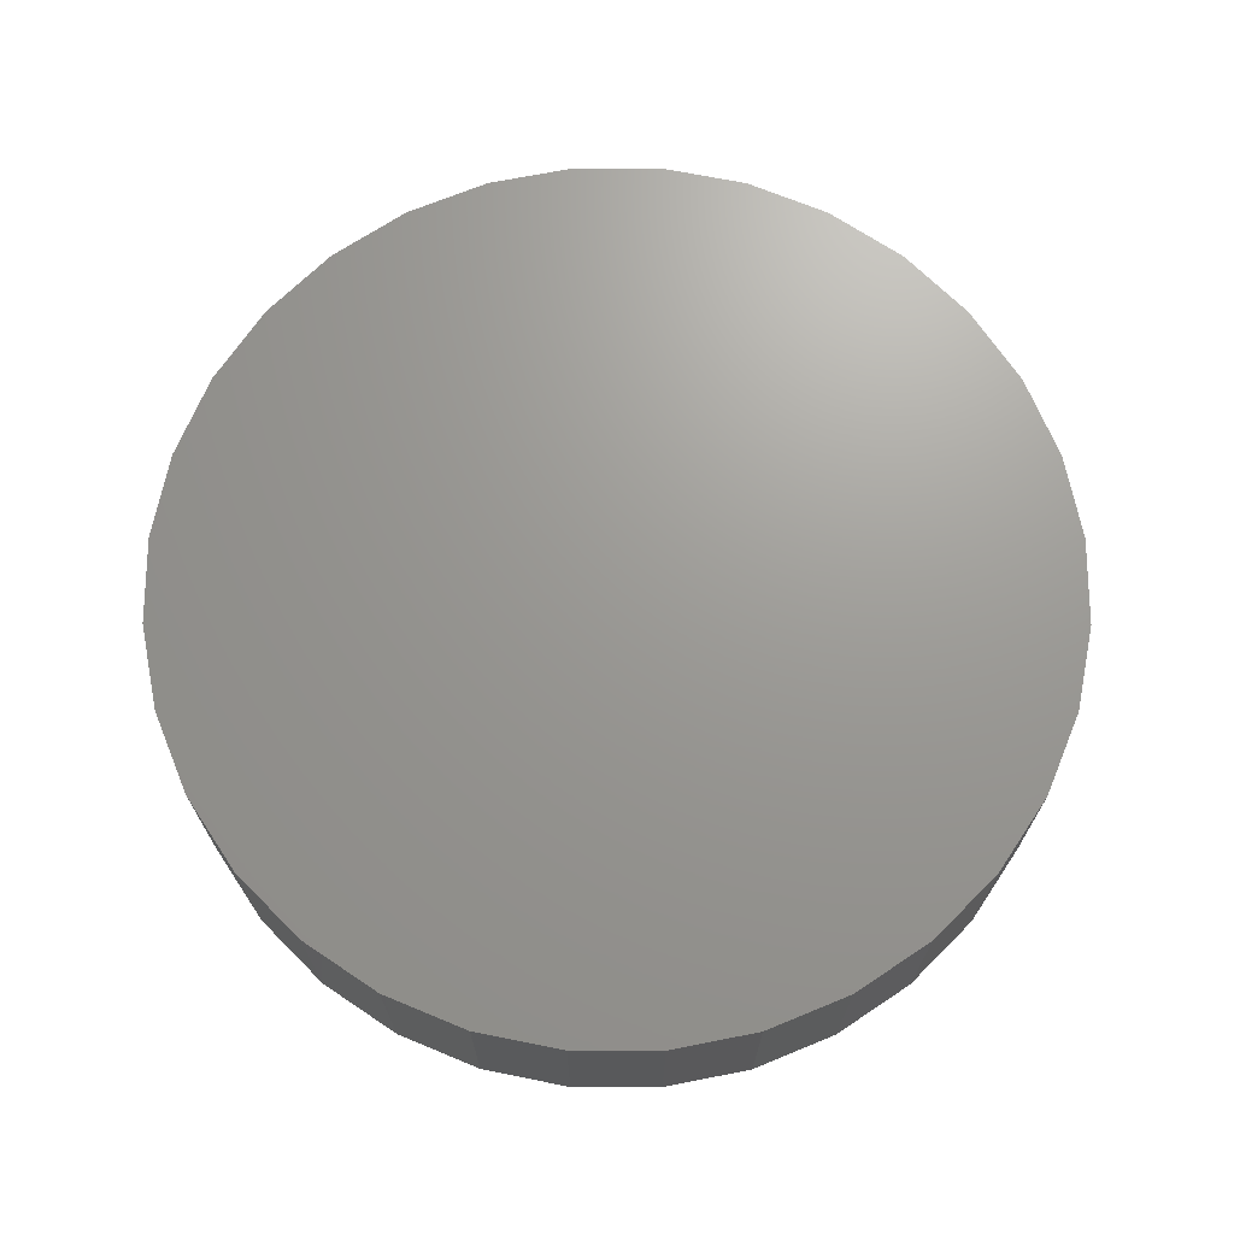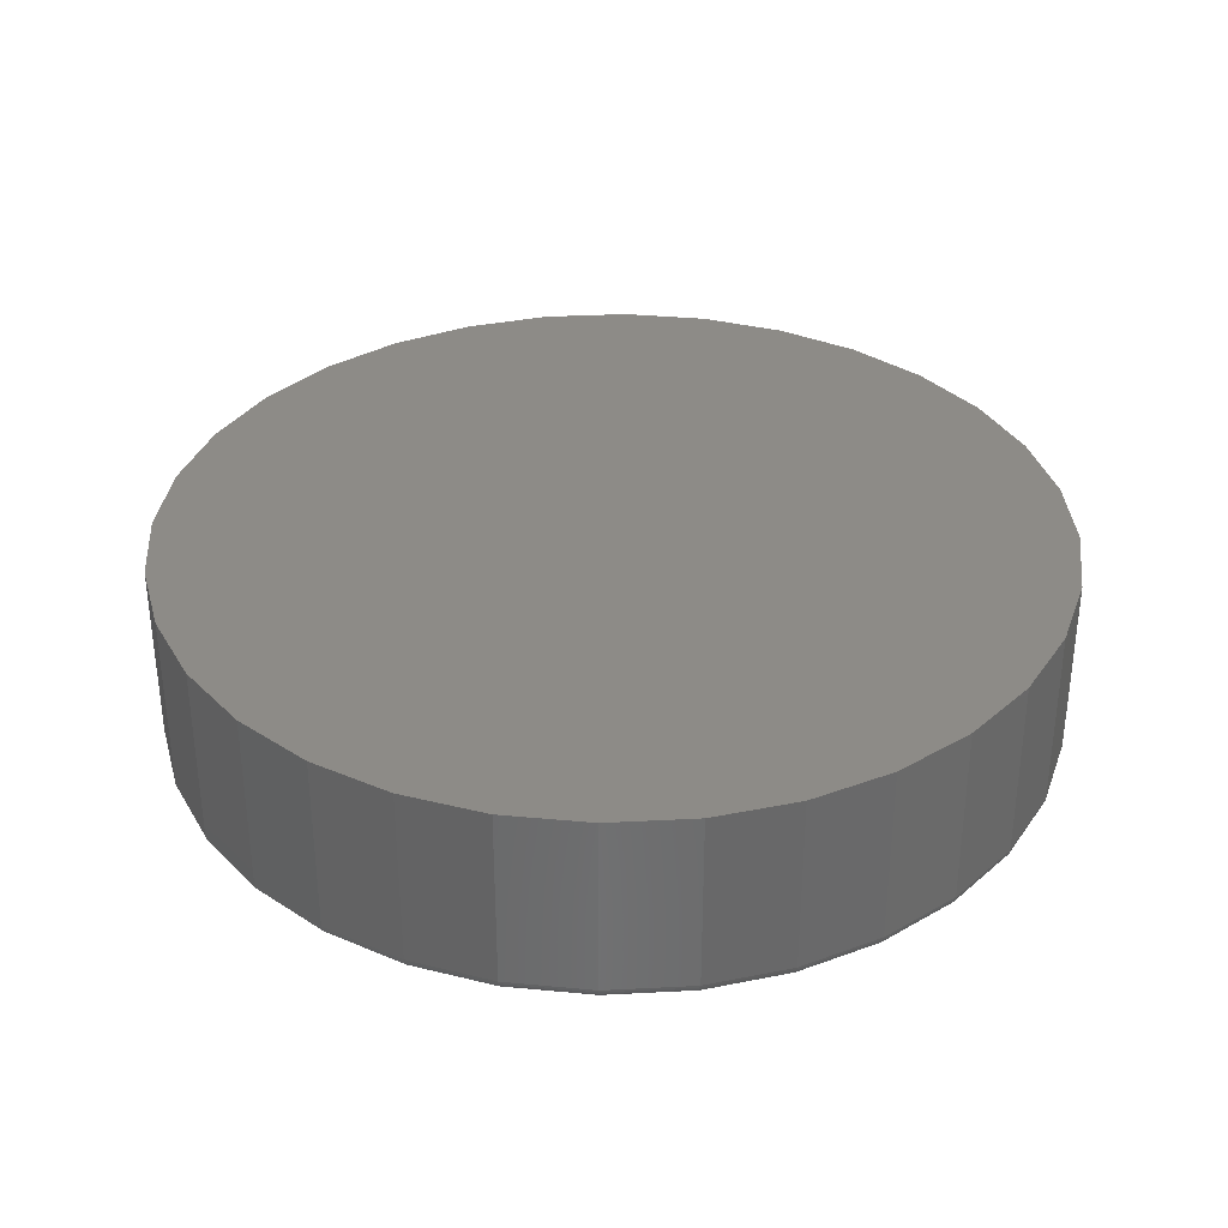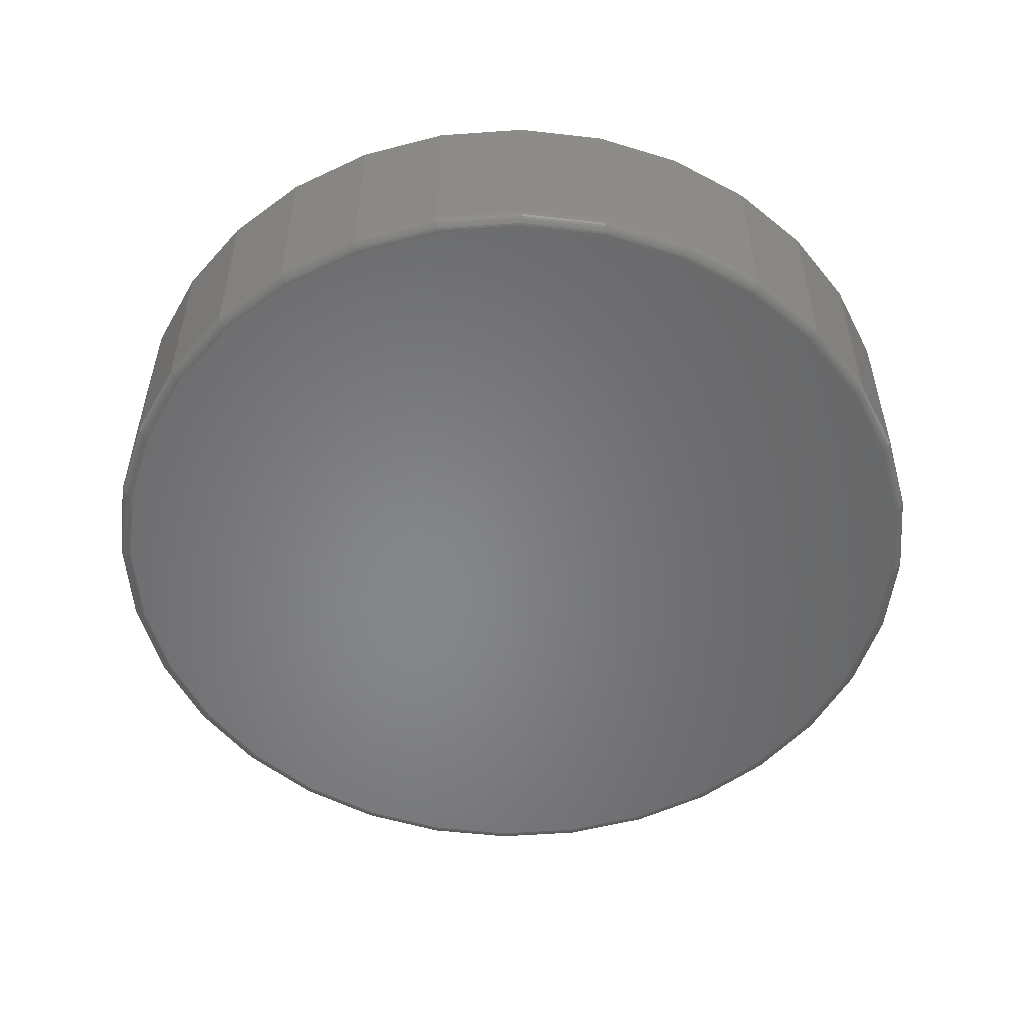
<metadata>
{"format":"stl","ext":"stl","renderer":"f3d","projection":"perspective","resolution":1024,"background":"white","views":[{"elev":69.6,"azim":-174.3,"up":"+Z"},{"elev":34.3,"azim":80.4,"up":"+Z"},{"elev":-53.4,"azim":-57.5,"up":"+Z"}]}
</metadata>
<code>
# stl→obj: 320 verts, 636 faces
v 0.007895 0.5528 0
v 0.1157 0.5422 0
v -0.09995 0.5422 0
v 0.007895 -0.5528 0
v -0.09995 -0.5422 0
v 0.1157 -0.5422 0
v -0.2037 -0.5107 0
v 0.2194 -0.5107 0
v -0.2992 -0.4596 0
v 0.315 -0.4596 0
v -0.383 -0.3909 0
v 0.3988 -0.3909 0
v -0.4517 -0.3071 0
v 0.4675 -0.3071 0
v -0.5028 -0.2115 0
v 0.5186 -0.2115 0
v -0.5343 -0.1078 0
v 0.5501 -0.1078 0
v -0.5449 -4.277e-16 0
v 0.5607 -1.398e-16 0
v -0.5343 0.1078 0
v 0.5501 0.1078 0
v -0.5028 0.2115 0
v 0.5186 0.2115 0
v -0.4517 0.3071 0
v 0.4675 0.3071 0
v -0.383 0.3909 0
v 0.3988 0.3909 0
v -0.2992 0.4596 0
v 0.315 0.4596 0
v -0.2037 0.5107 0
v 0.2194 0.5107 0
v 0.5763 -6.441e-16 0.01562
v 0.5763 0 0.25
v 0.5654 -0.1109 0.01562
v 0.5654 -0.1109 0.25
v 0.533 -0.2175 0.01562
v 0.533 -0.2175 0.25
v 0.4805 -0.3158 0.01562
v 0.4805 -0.3158 0.25
v 0.4098 -0.4019 0.01562
v 0.4098 -0.4019 0.25
v 0.3237 -0.4726 0.01562
v 0.3237 -0.4726 0.25
v 0.2254 -0.5252 0.01562
v 0.2254 -0.5252 0.25
v 0.1188 -0.5575 0.01562
v 0.1188 -0.5575 0.25
v 0.007895 -0.5684 0.01562
v 0.007895 -0.5684 0.25
v -0.103 -0.5575 0.01562
v -0.103 -0.5575 0.25
v -0.2096 -0.5252 0.01562
v -0.2096 -0.5252 0.25
v -0.3079 -0.4726 0.01562
v -0.3079 -0.4726 0.25
v -0.394 -0.4019 0.01562
v -0.394 -0.4019 0.25
v -0.4647 -0.3158 0.01562
v -0.4647 -0.3158 0.25
v -0.5173 -0.2175 0.01562
v -0.5173 -0.2175 0.25
v -0.5496 -0.1109 0.01562
v -0.5496 -0.1109 0.25
v -0.5605 6.961e-17 0.01562
v -0.5605 6.961e-17 0.25
v -0.5496 0.1109 0.01562
v -0.5496 0.1109 0.25
v -0.5173 0.2175 0.01562
v -0.5173 0.2175 0.25
v -0.4647 0.3158 0.01562
v -0.4647 0.3158 0.25
v -0.394 0.4019 0.01562
v -0.394 0.4019 0.25
v -0.3079 0.4726 0.01562
v -0.3079 0.4726 0.25
v -0.2096 0.5252 0.01562
v -0.2096 0.5252 0.25
v -0.103 0.5575 0.01562
v -0.103 0.5575 0.25
v 0.007895 0.5684 0.01562
v 0.007895 0.5684 0.25
v 0.1188 0.5575 0.01562
v 0.1188 0.5575 0.25
v 0.2254 0.5252 0.01562
v 0.2254 0.5252 0.25
v 0.3237 0.4726 0.01562
v 0.3237 0.4726 0.25
v 0.4098 0.4019 0.01562
v 0.4098 0.4019 0.25
v 0.4805 0.3158 0.01562
v 0.4805 0.3158 0.25
v 0.533 0.2175 0.01562
v 0.533 0.2175 0.25
v 0.5654 0.1109 0.01562
v 0.5654 0.1109 0.25
v -0.5602 -4.996e-16 0.01258
v -0.5493 0.1108 0.01258
v -0.5593 -4.996e-16 0.009646
v -0.5484 0.1107 0.009646
v -0.5579 -4.996e-16 0.006944
v -0.547 0.1104 0.006944
v -0.5559 -4.996e-16 0.004576
v -0.5451 0.11 0.004576
v -0.5536 -4.996e-16 0.002633
v -0.5428 0.1095 0.002633
v -0.5509 -4.996e-16 0.001189
v -0.5401 0.109 0.001189
v -0.5479 -4.996e-16 0.0003002
v -0.5373 0.1084 0.0003002
v 0.5651 0.1108 0.01258
v 0.576 -6.106e-16 0.01258
v 0.5642 0.1107 0.009646
v 0.5751 -6.384e-16 0.009646
v 0.5628 0.1104 0.006944
v 0.5737 -6.384e-16 0.006944
v 0.5609 0.11 0.004576
v 0.5717 -6.106e-16 0.004576
v 0.5586 0.1095 0.002633
v 0.5694 -6.384e-16 0.002633
v 0.5559 0.109 0.001189
v 0.5667 -6.384e-16 0.001189
v 0.5531 0.1084 0.0003002
v 0.5637 -6.106e-16 0.0003002
v 0.5328 0.2174 0.01258
v 0.5319 0.2171 0.009646
v 0.5306 0.2165 0.006944
v 0.5288 0.2158 0.004576
v 0.5266 0.2149 0.002633
v 0.5241 0.2138 0.001189
v 0.5214 0.2127 0.0003002
v 0.4803 0.3156 0.01258
v 0.4795 0.3151 0.009646
v 0.4783 0.3143 0.006944
v 0.4767 0.3133 0.004576
v 0.4747 0.3119 0.002633
v 0.4725 0.3104 0.001189
v 0.4701 0.3088 0.0003002
v 0.4096 0.4017 0.01258
v 0.409 0.4011 0.009646
v 0.408 0.4001 0.006944
v 0.4066 0.3987 0.004576
v 0.4049 0.397 0.002633
v 0.403 0.3951 0.001189
v 0.4009 0.393 0.0003002
v 0.3235 0.4724 0.01258
v 0.323 0.4716 0.009646
v 0.3222 0.4704 0.006944
v 0.3211 0.4688 0.004576
v 0.3198 0.4669 0.002633
v 0.3183 0.4646 0.001189
v 0.3167 0.4622 0.0003002
v 0.2253 0.5249 0.01258
v 0.225 0.5241 0.009646
v 0.2244 0.5227 0.006944
v 0.2237 0.5209 0.004576
v 0.2228 0.5187 0.002633
v 0.2217 0.5162 0.001189
v 0.2206 0.5135 0.0003002
v 0.1187 0.5572 0.01258
v 0.1186 0.5563 0.009646
v 0.1183 0.5549 0.006944
v 0.1179 0.553 0.004576
v 0.1174 0.5507 0.002633
v 0.1169 0.548 0.001189
v 0.1163 0.5452 0.0003002
v 0.007895 0.5681 0.01258
v 0.007895 0.5672 0.009646
v 0.007895 0.5658 0.006944
v 0.007895 0.5638 0.004576
v 0.007895 0.5615 0.002633
v 0.007895 0.5588 0.001189
v 0.007895 0.5558 0.0003002
v -0.1029 0.5572 0.01258
v -0.1028 0.5563 0.009646
v -0.1025 0.5549 0.006944
v -0.1021 0.553 0.004576
v -0.1016 0.5507 0.002633
v -0.1011 0.548 0.001189
v -0.1005 0.5452 0.0003002
v -0.2095 0.5249 0.01258
v -0.2092 0.5241 0.009646
v -0.2086 0.5227 0.006944
v -0.2079 0.5209 0.004576
v -0.207 0.5187 0.002633
v -0.2059 0.5162 0.001189
v -0.2048 0.5135 0.0003002
v -0.3077 0.4724 0.01258
v -0.3072 0.4716 0.009646
v -0.3064 0.4704 0.006944
v -0.3054 0.4688 0.004576
v -0.304 0.4669 0.002633
v -0.3025 0.4646 0.001189
v -0.3009 0.4622 0.0003002
v -0.3938 0.4017 0.01258
v -0.3932 0.4011 0.009646
v -0.3922 0.4001 0.006944
v -0.3908 0.3987 0.004576
v -0.3891 0.397 0.002633
v -0.3872 0.3951 0.001189
v -0.3851 0.393 0.0003002
v -0.4645 0.3156 0.01258
v -0.4637 0.3151 0.009646
v -0.4625 0.3143 0.006944
v -0.4609 0.3133 0.004576
v -0.459 0.3119 0.002633
v -0.4567 0.3104 0.001189
v -0.4543 0.3088 0.0003002
v -0.517 0.2174 0.01258
v -0.5162 0.2171 0.009646
v -0.5148 0.2165 0.006944
v -0.513 0.2158 0.004576
v -0.5108 0.2149 0.002633
v -0.5083 0.2138 0.001189
v -0.5056 0.2127 0.0003002
v 0.5651 -0.1108 0.01258
v 0.5642 -0.1107 0.009646
v 0.5628 -0.1104 0.006944
v 0.5609 -0.11 0.004576
v 0.5586 -0.1095 0.002633
v 0.5559 -0.109 0.001189
v 0.5531 -0.1084 0.0003002
v -0.5493 -0.1108 0.01258
v -0.5484 -0.1107 0.009646
v -0.547 -0.1104 0.006944
v -0.5451 -0.11 0.004576
v -0.5428 -0.1095 0.002633
v -0.5401 -0.109 0.001189
v -0.5373 -0.1084 0.0003002
v -0.517 -0.2174 0.01258
v -0.5162 -0.2171 0.009646
v -0.5148 -0.2165 0.006944
v -0.513 -0.2158 0.004576
v -0.5108 -0.2149 0.002633
v -0.5083 -0.2138 0.001189
v -0.5056 -0.2127 0.0003002
v -0.4645 -0.3156 0.01258
v -0.4637 -0.3151 0.009646
v -0.4625 -0.3143 0.006944
v -0.4609 -0.3133 0.004576
v -0.459 -0.3119 0.002633
v -0.4567 -0.3104 0.001189
v -0.4543 -0.3088 0.0003002
v -0.3938 -0.4017 0.01258
v -0.3932 -0.4011 0.009646
v -0.3922 -0.4001 0.006944
v -0.3908 -0.3987 0.004576
v -0.3891 -0.397 0.002633
v -0.3872 -0.3951 0.001189
v -0.3851 -0.393 0.0003002
v -0.3077 -0.4724 0.01258
v -0.3072 -0.4716 0.009646
v -0.3064 -0.4704 0.006944
v -0.3054 -0.4688 0.004576
v -0.304 -0.4669 0.002633
v -0.3025 -0.4646 0.001189
v -0.3009 -0.4622 0.0003002
v -0.2095 -0.5249 0.01258
v -0.2092 -0.5241 0.009646
v -0.2086 -0.5227 0.006944
v -0.2079 -0.5209 0.004576
v -0.207 -0.5187 0.002633
v -0.2059 -0.5162 0.001189
v -0.2048 -0.5135 0.0003002
v -0.1029 -0.5572 0.01258
v -0.1028 -0.5563 0.009646
v -0.1025 -0.5549 0.006944
v -0.1021 -0.553 0.004576
v -0.1016 -0.5507 0.002633
v -0.1011 -0.548 0.001189
v -0.1005 -0.5452 0.0003002
v 0.007895 -0.5681 0.01258
v 0.007895 -0.5672 0.009646
v 0.007895 -0.5658 0.006944
v 0.007895 -0.5638 0.004576
v 0.007895 -0.5615 0.002633
v 0.007895 -0.5588 0.001189
v 0.007895 -0.5558 0.0003002
v 0.1187 -0.5572 0.01258
v 0.1186 -0.5563 0.009646
v 0.1183 -0.5549 0.006944
v 0.1179 -0.553 0.004576
v 0.1174 -0.5507 0.002633
v 0.1169 -0.548 0.001189
v 0.1163 -0.5452 0.0003002
v 0.2253 -0.5249 0.01258
v 0.225 -0.5241 0.009646
v 0.2244 -0.5227 0.006944
v 0.2237 -0.5209 0.004576
v 0.2228 -0.5187 0.002633
v 0.2217 -0.5162 0.001189
v 0.2206 -0.5135 0.0003002
v 0.3235 -0.4724 0.01258
v 0.323 -0.4716 0.009646
v 0.3222 -0.4704 0.006944
v 0.3211 -0.4688 0.004576
v 0.3198 -0.4669 0.002633
v 0.3183 -0.4646 0.001189
v 0.3167 -0.4622 0.0003002
v 0.4096 -0.4017 0.01258
v 0.409 -0.4011 0.009646
v 0.408 -0.4001 0.006944
v 0.4066 -0.3987 0.004576
v 0.4049 -0.397 0.002633
v 0.403 -0.3951 0.001189
v 0.4009 -0.393 0.0003002
v 0.4803 -0.3156 0.01258
v 0.4795 -0.3151 0.009646
v 0.4783 -0.3143 0.006944
v 0.4767 -0.3133 0.004576
v 0.4747 -0.3119 0.002633
v 0.4725 -0.3104 0.001189
v 0.4701 -0.3088 0.0003002
v 0.5328 -0.2174 0.01258
v 0.5319 -0.2171 0.009646
v 0.5306 -0.2165 0.006944
v 0.5288 -0.2158 0.004576
v 0.5266 -0.2149 0.002633
v 0.5241 -0.2138 0.001189
v 0.5214 -0.2127 0.0003002
f 1 2 3
f 4 5 6
f 6 5 7
f 6 7 8
f 8 7 9
f 8 9 10
f 10 9 11
f 10 11 12
f 12 11 13
f 12 13 14
f 14 13 15
f 14 15 16
f 16 15 17
f 16 17 18
f 18 17 19
f 18 19 20
f 20 19 21
f 20 21 22
f 22 21 23
f 22 23 24
f 24 23 25
f 24 25 26
f 26 25 27
f 26 27 28
f 28 27 29
f 28 29 30
f 30 29 31
f 30 31 32
f 32 31 3
f 32 3 2
f 33 34 35
f 35 34 36
f 35 36 37
f 37 36 38
f 37 38 39
f 39 38 40
f 39 40 41
f 41 40 42
f 41 42 43
f 43 42 44
f 43 44 45
f 45 44 46
f 45 46 47
f 47 46 48
f 47 48 49
f 49 48 50
f 49 50 51
f 51 50 52
f 51 52 53
f 53 52 54
f 53 54 55
f 55 54 56
f 55 56 57
f 57 56 58
f 57 58 59
f 59 58 60
f 59 60 61
f 61 60 62
f 61 62 63
f 63 62 64
f 63 64 65
f 65 64 66
f 65 66 67
f 67 66 68
f 67 68 69
f 69 68 70
f 69 70 71
f 71 70 72
f 71 72 73
f 73 72 74
f 73 74 75
f 75 74 76
f 75 76 77
f 77 76 78
f 77 78 79
f 79 78 80
f 79 80 81
f 81 80 82
f 81 82 83
f 83 82 84
f 83 84 85
f 85 84 86
f 85 86 87
f 87 86 88
f 87 88 89
f 89 88 90
f 89 90 91
f 91 90 92
f 91 92 93
f 93 92 94
f 93 94 95
f 95 94 96
f 95 96 33
f 33 96 34
f 65 67 97
f 97 67 98
f 97 98 99
f 99 98 100
f 99 100 101
f 101 100 102
f 101 102 103
f 103 102 104
f 103 104 105
f 105 104 106
f 105 106 107
f 107 106 108
f 107 108 109
f 109 108 110
f 109 110 19
f 19 110 21
f 95 33 111
f 111 33 112
f 111 112 113
f 113 112 114
f 113 114 115
f 115 114 116
f 115 116 117
f 117 116 118
f 117 118 119
f 119 118 120
f 119 120 121
f 121 120 122
f 121 122 123
f 123 122 124
f 123 124 22
f 22 124 20
f 93 95 125
f 125 95 111
f 125 111 126
f 126 111 113
f 126 113 127
f 127 113 115
f 127 115 128
f 128 115 117
f 128 117 129
f 129 117 119
f 129 119 130
f 130 119 121
f 130 121 131
f 131 121 123
f 131 123 24
f 24 123 22
f 91 93 132
f 132 93 125
f 132 125 133
f 133 125 126
f 133 126 134
f 134 126 127
f 134 127 135
f 135 127 128
f 135 128 136
f 136 128 129
f 136 129 137
f 137 129 130
f 137 130 138
f 138 130 131
f 138 131 26
f 26 131 24
f 89 91 139
f 139 91 132
f 139 132 140
f 140 132 133
f 140 133 141
f 141 133 134
f 141 134 142
f 142 134 135
f 142 135 143
f 143 135 136
f 143 136 144
f 144 136 137
f 144 137 145
f 145 137 138
f 145 138 28
f 28 138 26
f 87 89 146
f 146 89 139
f 146 139 147
f 147 139 140
f 147 140 148
f 148 140 141
f 148 141 149
f 149 141 142
f 149 142 150
f 150 142 143
f 150 143 151
f 151 143 144
f 151 144 152
f 152 144 145
f 152 145 30
f 30 145 28
f 85 87 153
f 153 87 146
f 153 146 154
f 154 146 147
f 154 147 155
f 155 147 148
f 155 148 156
f 156 148 149
f 156 149 157
f 157 149 150
f 157 150 158
f 158 150 151
f 158 151 159
f 159 151 152
f 159 152 32
f 32 152 30
f 83 85 160
f 160 85 153
f 160 153 161
f 161 153 154
f 161 154 162
f 162 154 155
f 162 155 163
f 163 155 156
f 163 156 164
f 164 156 157
f 164 157 165
f 165 157 158
f 165 158 166
f 166 158 159
f 166 159 2
f 2 159 32
f 81 83 167
f 167 83 160
f 167 160 168
f 168 160 161
f 168 161 169
f 169 161 162
f 169 162 170
f 170 162 163
f 170 163 171
f 171 163 164
f 171 164 172
f 172 164 165
f 172 165 173
f 173 165 166
f 173 166 1
f 1 166 2
f 79 81 174
f 174 81 167
f 174 167 175
f 175 167 168
f 175 168 176
f 176 168 169
f 176 169 177
f 177 169 170
f 177 170 178
f 178 170 171
f 178 171 179
f 179 171 172
f 179 172 180
f 180 172 173
f 180 173 3
f 3 173 1
f 77 79 181
f 181 79 174
f 181 174 182
f 182 174 175
f 182 175 183
f 183 175 176
f 183 176 184
f 184 176 177
f 184 177 185
f 185 177 178
f 185 178 186
f 186 178 179
f 186 179 187
f 187 179 180
f 187 180 31
f 31 180 3
f 75 77 188
f 188 77 181
f 188 181 189
f 189 181 182
f 189 182 190
f 190 182 183
f 190 183 191
f 191 183 184
f 191 184 192
f 192 184 185
f 192 185 193
f 193 185 186
f 193 186 194
f 194 186 187
f 194 187 29
f 29 187 31
f 73 75 195
f 195 75 188
f 195 188 196
f 196 188 189
f 196 189 197
f 197 189 190
f 197 190 198
f 198 190 191
f 198 191 199
f 199 191 192
f 199 192 200
f 200 192 193
f 200 193 201
f 201 193 194
f 201 194 27
f 27 194 29
f 71 73 202
f 202 73 195
f 202 195 203
f 203 195 196
f 203 196 204
f 204 196 197
f 204 197 205
f 205 197 198
f 205 198 206
f 206 198 199
f 206 199 207
f 207 199 200
f 207 200 208
f 208 200 201
f 208 201 25
f 25 201 27
f 69 71 209
f 209 71 202
f 209 202 210
f 210 202 203
f 210 203 211
f 211 203 204
f 211 204 212
f 212 204 205
f 212 205 213
f 213 205 206
f 213 206 214
f 214 206 207
f 214 207 215
f 215 207 208
f 215 208 23
f 23 208 25
f 67 69 98
f 98 69 209
f 98 209 100
f 100 209 210
f 100 210 102
f 102 210 211
f 102 211 104
f 104 211 212
f 104 212 106
f 106 212 213
f 106 213 108
f 108 213 214
f 108 214 110
f 110 214 215
f 110 215 21
f 21 215 23
f 33 35 112
f 112 35 216
f 112 216 114
f 114 216 217
f 114 217 116
f 116 217 218
f 116 218 118
f 118 218 219
f 118 219 120
f 120 219 220
f 120 220 122
f 122 220 221
f 122 221 124
f 124 221 222
f 124 222 20
f 20 222 18
f 63 65 223
f 223 65 97
f 223 97 224
f 224 97 99
f 224 99 225
f 225 99 101
f 225 101 226
f 226 101 103
f 226 103 227
f 227 103 105
f 227 105 228
f 228 105 107
f 228 107 229
f 229 107 109
f 229 109 17
f 17 109 19
f 61 63 230
f 230 63 223
f 230 223 231
f 231 223 224
f 231 224 232
f 232 224 225
f 232 225 233
f 233 225 226
f 233 226 234
f 234 226 227
f 234 227 235
f 235 227 228
f 235 228 236
f 236 228 229
f 236 229 15
f 15 229 17
f 59 61 237
f 237 61 230
f 237 230 238
f 238 230 231
f 238 231 239
f 239 231 232
f 239 232 240
f 240 232 233
f 240 233 241
f 241 233 234
f 241 234 242
f 242 234 235
f 242 235 243
f 243 235 236
f 243 236 13
f 13 236 15
f 57 59 244
f 244 59 237
f 244 237 245
f 245 237 238
f 245 238 246
f 246 238 239
f 246 239 247
f 247 239 240
f 247 240 248
f 248 240 241
f 248 241 249
f 249 241 242
f 249 242 250
f 250 242 243
f 250 243 11
f 11 243 13
f 55 57 251
f 251 57 244
f 251 244 252
f 252 244 245
f 252 245 253
f 253 245 246
f 253 246 254
f 254 246 247
f 254 247 255
f 255 247 248
f 255 248 256
f 256 248 249
f 256 249 257
f 257 249 250
f 257 250 9
f 9 250 11
f 53 55 258
f 258 55 251
f 258 251 259
f 259 251 252
f 259 252 260
f 260 252 253
f 260 253 261
f 261 253 254
f 261 254 262
f 262 254 255
f 262 255 263
f 263 255 256
f 263 256 264
f 264 256 257
f 264 257 7
f 7 257 9
f 51 53 265
f 265 53 258
f 265 258 266
f 266 258 259
f 266 259 267
f 267 259 260
f 267 260 268
f 268 260 261
f 268 261 269
f 269 261 262
f 269 262 270
f 270 262 263
f 270 263 271
f 271 263 264
f 271 264 5
f 5 264 7
f 49 51 272
f 272 51 265
f 272 265 273
f 273 265 266
f 273 266 274
f 274 266 267
f 274 267 275
f 275 267 268
f 275 268 276
f 276 268 269
f 276 269 277
f 277 269 270
f 277 270 278
f 278 270 271
f 278 271 4
f 4 271 5
f 47 49 279
f 279 49 272
f 279 272 280
f 280 272 273
f 280 273 281
f 281 273 274
f 281 274 282
f 282 274 275
f 282 275 283
f 283 275 276
f 283 276 284
f 284 276 277
f 284 277 285
f 285 277 278
f 285 278 6
f 6 278 4
f 45 47 286
f 286 47 279
f 286 279 287
f 287 279 280
f 287 280 288
f 288 280 281
f 288 281 289
f 289 281 282
f 289 282 290
f 290 282 283
f 290 283 291
f 291 283 284
f 291 284 292
f 292 284 285
f 292 285 8
f 8 285 6
f 43 45 293
f 293 45 286
f 293 286 294
f 294 286 287
f 294 287 295
f 295 287 288
f 295 288 296
f 296 288 289
f 296 289 297
f 297 289 290
f 297 290 298
f 298 290 291
f 298 291 299
f 299 291 292
f 299 292 10
f 10 292 8
f 41 43 300
f 300 43 293
f 300 293 301
f 301 293 294
f 301 294 302
f 302 294 295
f 302 295 303
f 303 295 296
f 303 296 304
f 304 296 297
f 304 297 305
f 305 297 298
f 305 298 306
f 306 298 299
f 306 299 12
f 12 299 10
f 39 41 307
f 307 41 300
f 307 300 308
f 308 300 301
f 308 301 309
f 309 301 302
f 309 302 310
f 310 302 303
f 310 303 311
f 311 303 304
f 311 304 312
f 312 304 305
f 312 305 313
f 313 305 306
f 313 306 14
f 14 306 12
f 37 39 314
f 314 39 307
f 314 307 315
f 315 307 308
f 315 308 316
f 316 308 309
f 316 309 317
f 317 309 310
f 317 310 318
f 318 310 311
f 318 311 319
f 319 311 312
f 319 312 320
f 320 312 313
f 320 313 16
f 16 313 14
f 35 37 216
f 216 37 314
f 216 314 217
f 217 314 315
f 217 315 218
f 218 315 316
f 218 316 219
f 219 316 317
f 219 317 220
f 220 317 318
f 220 318 221
f 221 318 319
f 221 319 222
f 222 319 320
f 222 320 18
f 18 320 16
f 80 84 82
f 84 80 86
f 86 80 78
f 86 78 88
f 88 78 76
f 88 76 90
f 90 76 74
f 90 74 92
f 92 74 72
f 92 72 94
f 94 72 70
f 94 70 96
f 96 70 68
f 96 68 34
f 34 68 66
f 34 66 36
f 36 66 64
f 36 64 38
f 38 64 62
f 38 62 40
f 40 62 60
f 40 60 42
f 42 60 58
f 42 58 44
f 44 58 56
f 44 56 46
f 46 56 54
f 46 54 48
f 48 54 52
f 48 52 50

</code>
